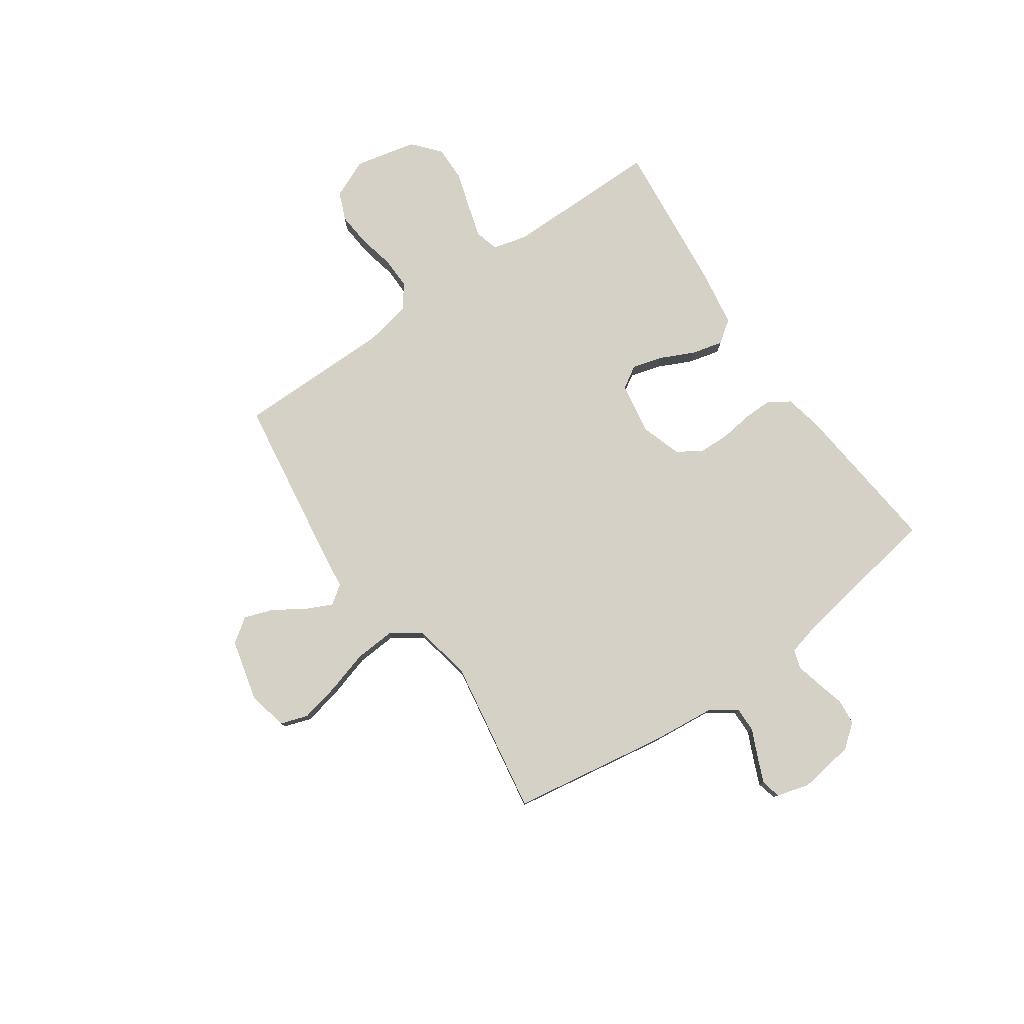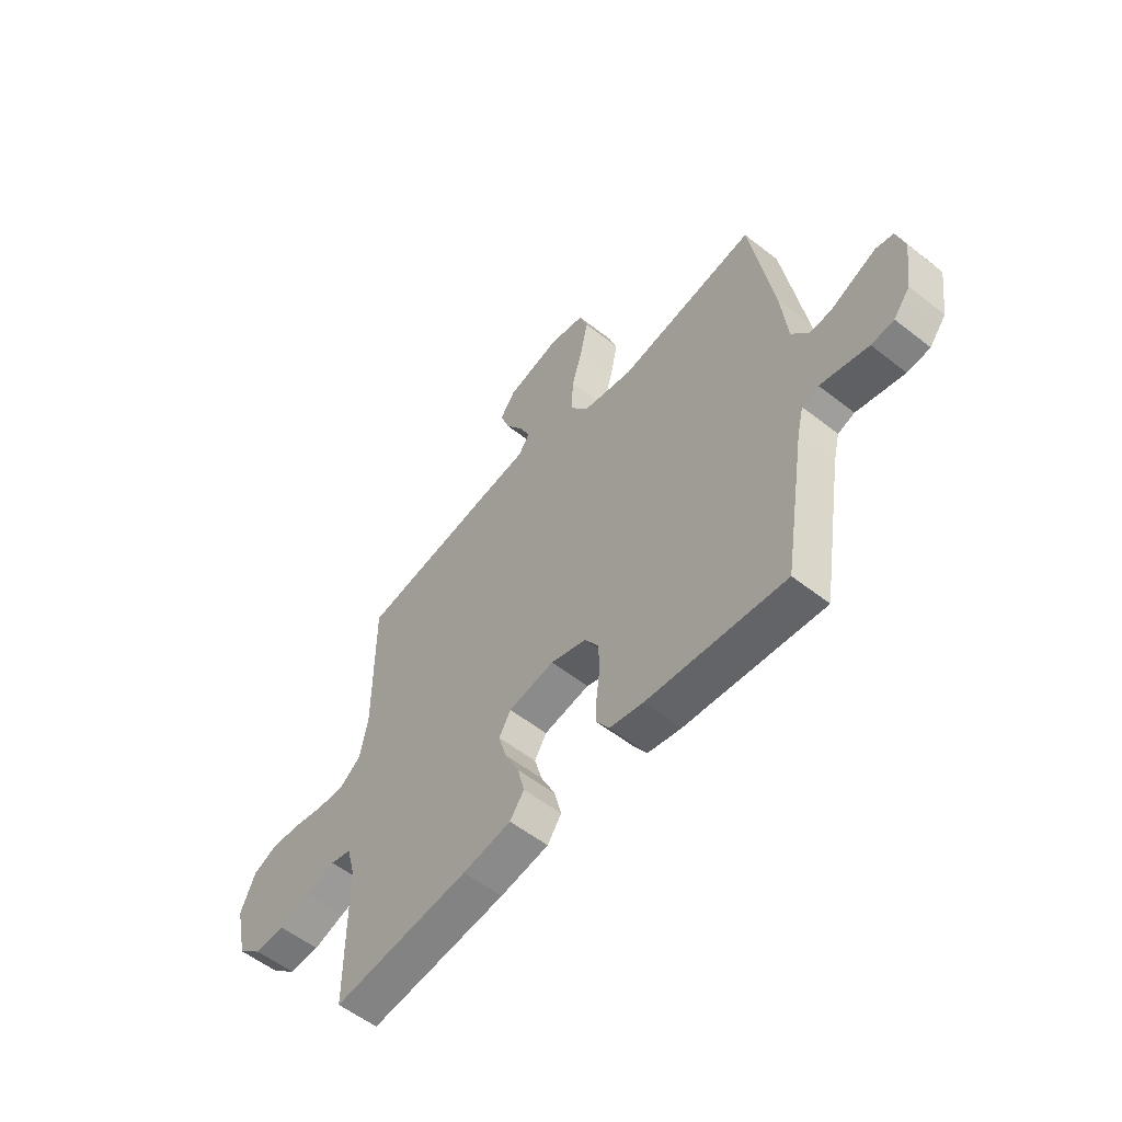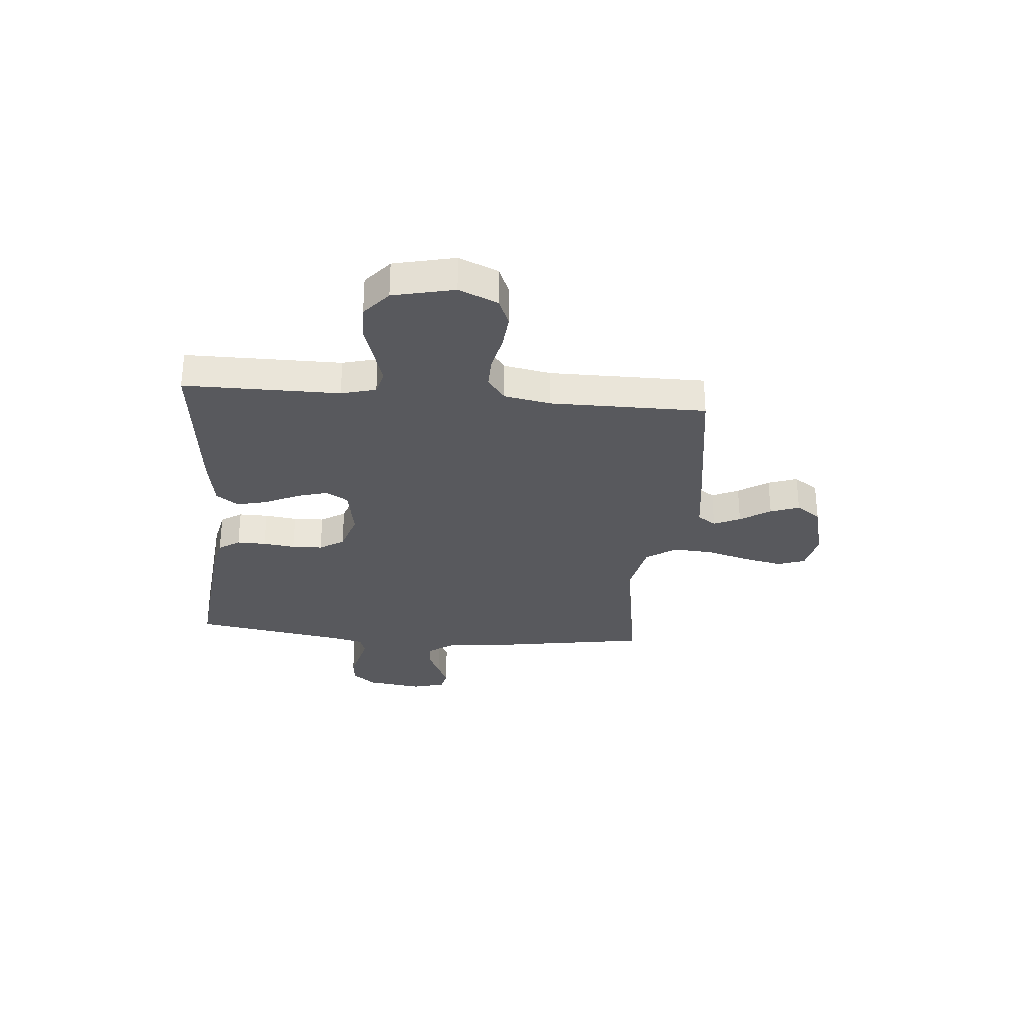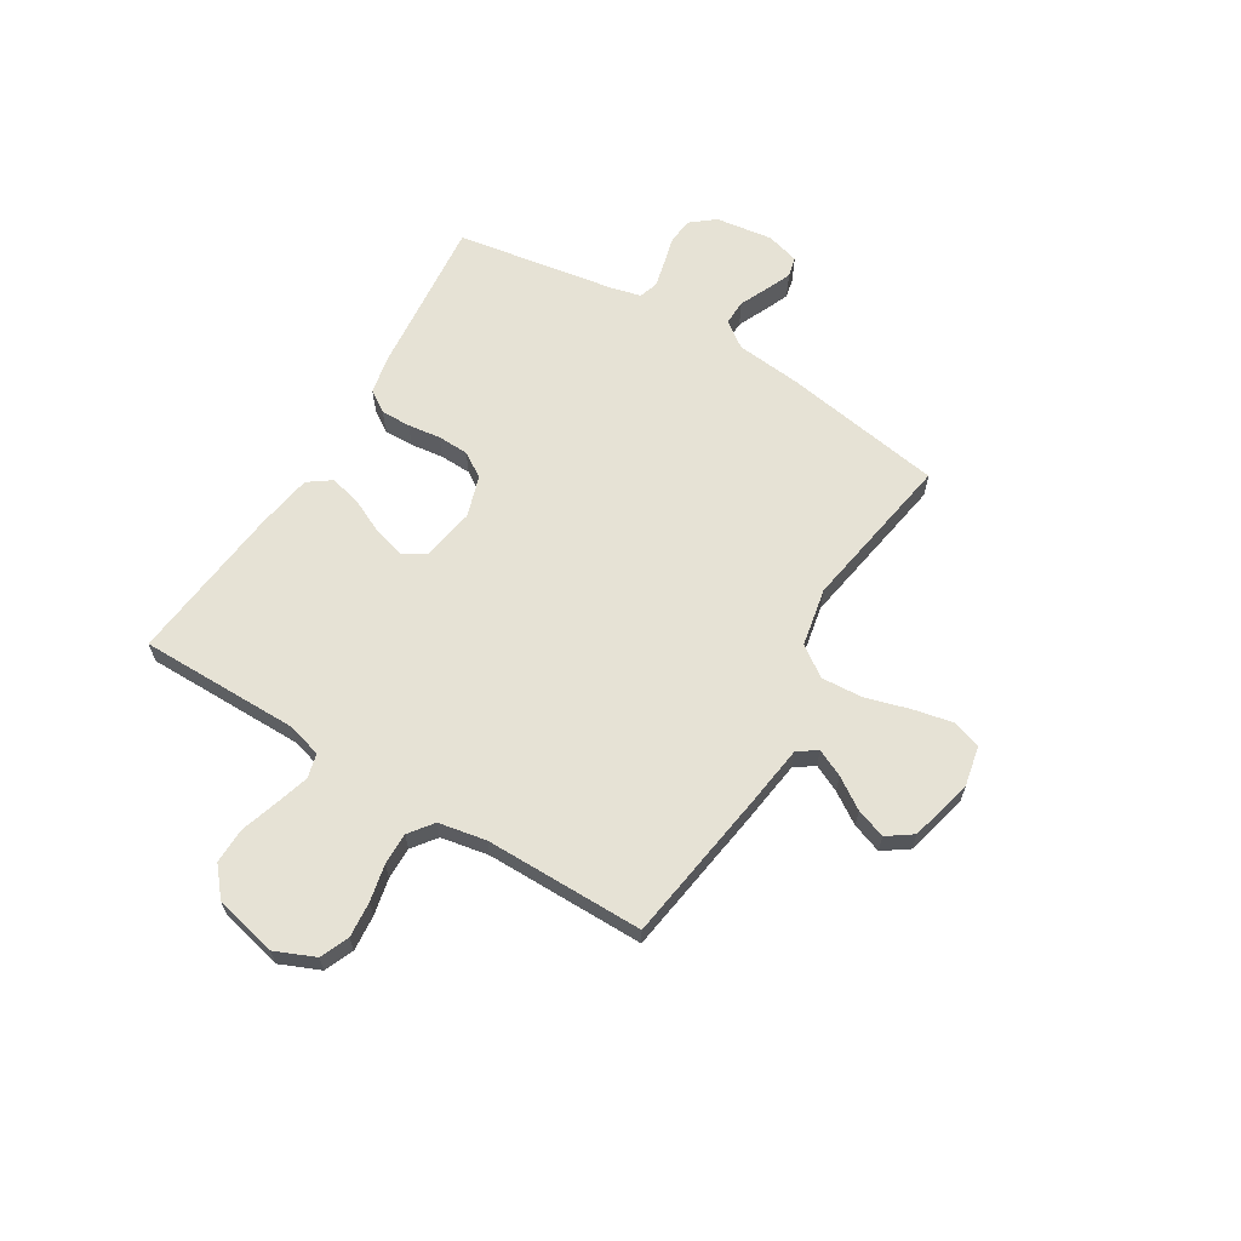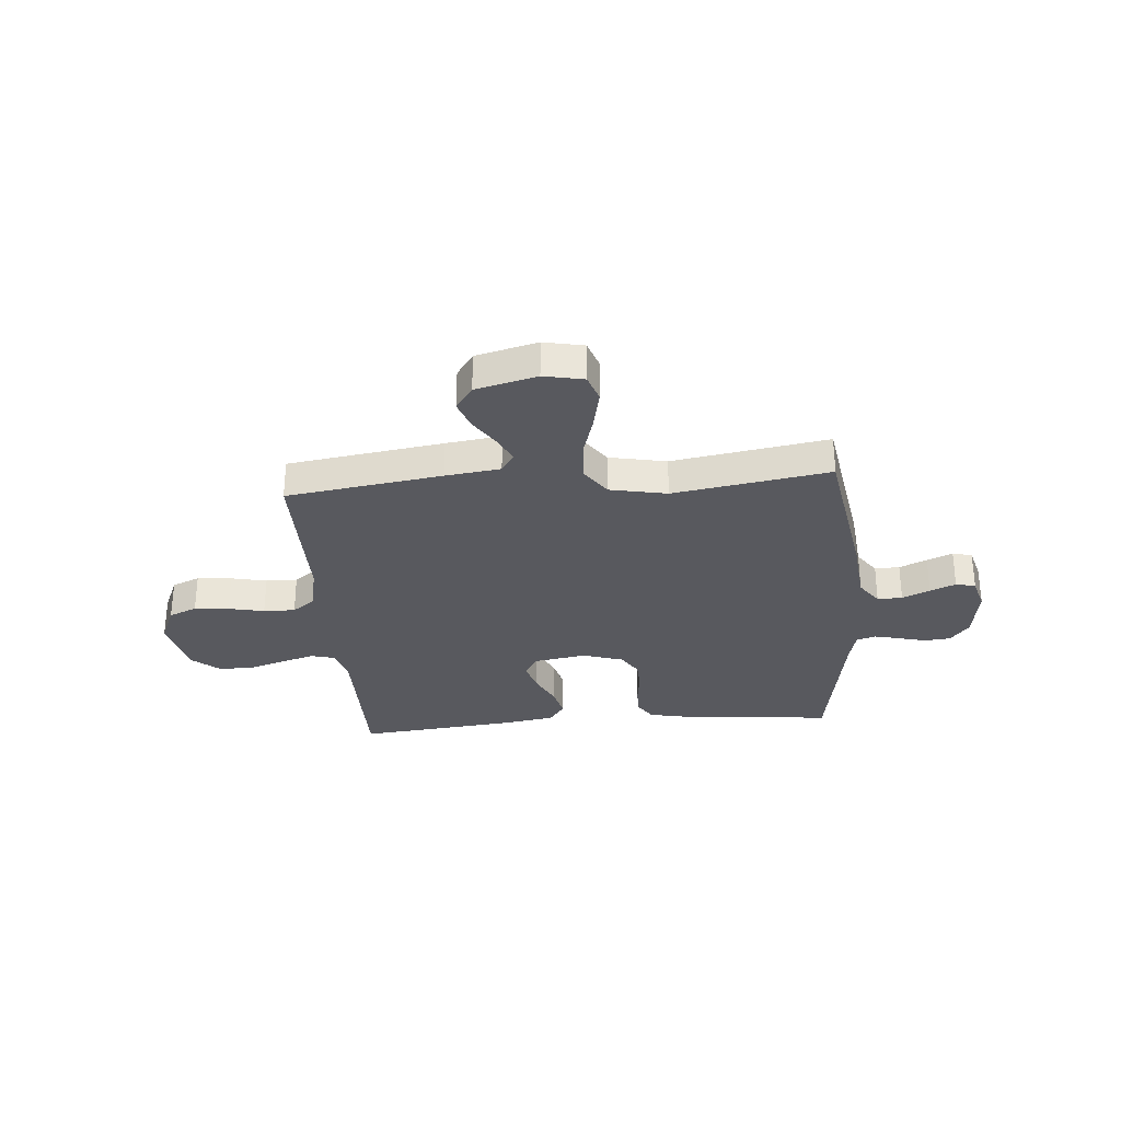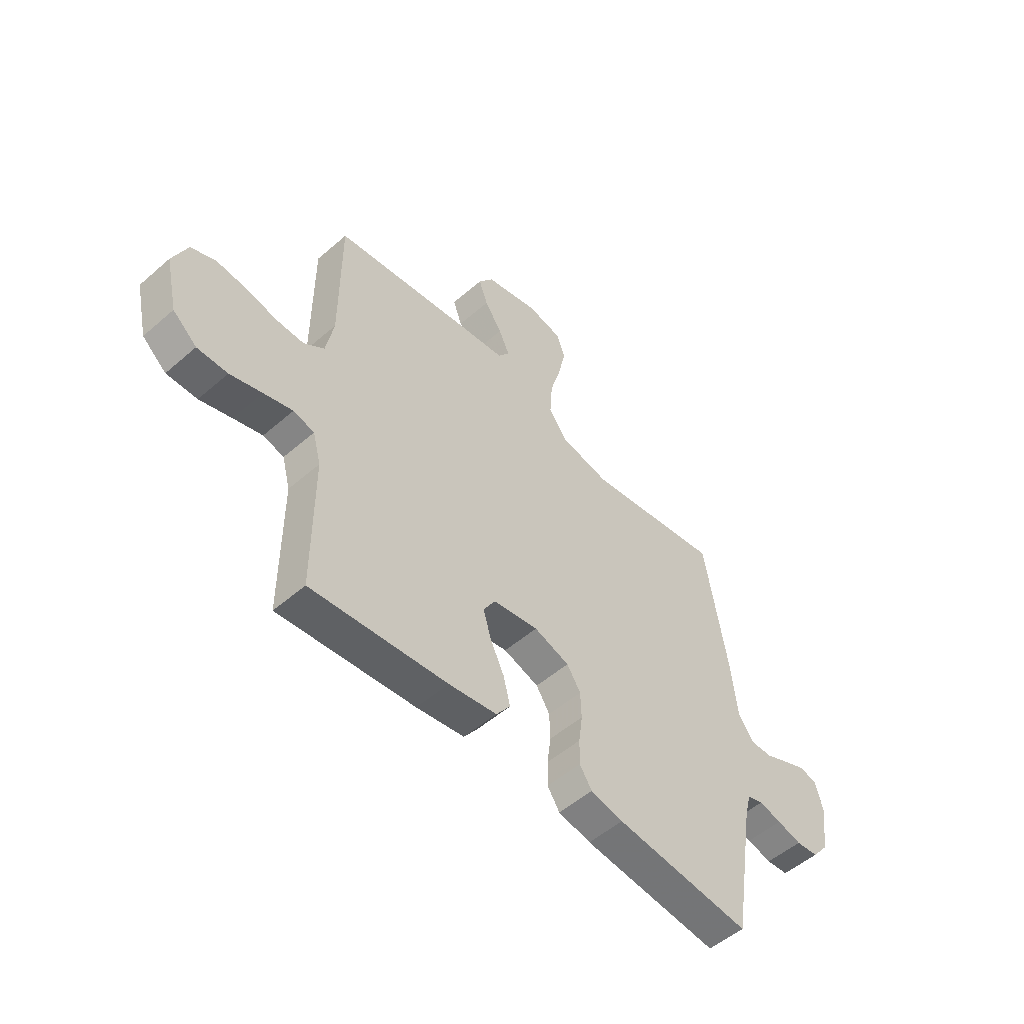
<metadata>
{"format":"obj","ext":"obj","renderer":"f3d","projection":"perspective","resolution":1024,"background":"white","views":[{"elev":78.9,"azim":55.1,"up":"+Y"},{"elev":-56.1,"azim":50.6,"up":"+Z"},{"elev":-30.1,"azim":-95.0,"up":"+Y"},{"elev":63.9,"azim":-58.7,"up":"+Y"},{"elev":-30.4,"azim":4.7,"up":"+Y"},{"elev":-52.7,"azim":-47.0,"up":"+Z"}]}
</metadata>
<code>
v 0.5 0.07 0.5
v 0.549 0.07 0.2
v 0.562 0.07 0.075
v 0.597 0.07 0.026
v 0.645 0.07 0.027
v 0.698 0.07 0.051
v 0.747 0.07 0.072
v 0.785 0.07 0.063
v 0.803 0.07 0
v 0.788 0.07 -0.107
v 0.752 0.07 -0.152
v 0.703 0.07 -0.157
v 0.649 0.07 -0.143
v 0.599 0.07 -0.131
v 0.563 0.07 -0.143
v 0.549 0.07 -0.2
v 0.5 0.07 -0.5
v 0.2 0.07 -0.47
v 0.128 0.07 -0.455
v 0.101 0.07 -0.414
v 0.102 0.07 -0.358
v 0.11 0.07 -0.296
v 0.108 0.07 -0.237
v 0.078 0.07 -0.19
v 0 0.07 -0.165
v -0.1 0.07 -0.182
v -0.126 0.07 -0.225
v -0.109 0.07 -0.284
v -0.078 0.07 -0.349
v -0.063 0.07 -0.409
v -0.094 0.07 -0.452
v -0.2 0.07 -0.469
v -0.5 0.07 -0.5
v -0.5 0.07 -0.2
v -0.518 0.07 -0.133
v -0.564 0.07 -0.121
v -0.628 0.07 -0.14
v -0.698 0.07 -0.162
v -0.765 0.07 -0.163
v -0.818 0.07 -0.118
v -0.845 0.07 0
v -0.813 0.07 0.075
v -0.759 0.07 0.098
v -0.692 0.07 0.092
v -0.623 0.07 0.077
v -0.562 0.07 0.076
v -0.517 0.07 0.11
v -0.5 0.07 0.2
v -0.5 0.07 0.5
v -0.2 0.07 0.544
v -0.094 0.07 0.558
v -0.069 0.07 0.594
v -0.093 0.07 0.645
v -0.131 0.07 0.703
v -0.151 0.07 0.759
v -0.118 0.07 0.806
v 0 0.07 0.836
v 0.077 0.07 0.82
v 0.095 0.07 0.767
v 0.079 0.07 0.691
v 0.055 0.07 0.608
v 0.05 0.07 0.53
v 0.09 0.07 0.473
v 0.2 0.07 0.451
v 0.5 0 0.5
v 0.549 0 0.2
v 0.562 0 0.075
v 0.597 0 0.026
v 0.645 0 0.027
v 0.698 0 0.051
v 0.747 0 0.072
v 0.785 0 0.063
v 0.803 0 0
v 0.788 0 -0.107
v 0.752 0 -0.152
v 0.703 0 -0.157
v 0.649 0 -0.143
v 0.599 0 -0.131
v 0.563 0 -0.143
v 0.549 0 -0.2
v 0.5 0 -0.5
v 0.2 0 -0.47
v 0.128 0 -0.455
v 0.101 0 -0.414
v 0.102 0 -0.358
v 0.11 0 -0.296
v 0.108 0 -0.237
v 0.078 0 -0.19
v 0 0 -0.165
v -0.1 0 -0.182
v -0.126 0 -0.225
v -0.109 0 -0.284
v -0.078 0 -0.349
v -0.063 0 -0.409
v -0.094 0 -0.452
v -0.2 0 -0.469
v -0.5 0 -0.5
v -0.5 0 -0.2
v -0.518 0 -0.133
v -0.564 0 -0.121
v -0.628 0 -0.14
v -0.698 0 -0.162
v -0.765 0 -0.163
v -0.818 0 -0.118
v -0.845 0 0
v -0.813 0 0.075
v -0.759 0 0.098
v -0.692 0 0.092
v -0.623 0 0.077
v -0.562 0 0.076
v -0.517 0 0.11
v -0.5 0 0.2
v -0.5 0 0.5
v -0.2 0 0.544
v -0.094 0 0.558
v -0.069 0 0.594
v -0.093 0 0.645
v -0.131 0 0.703
v -0.151 0 0.759
v -0.118 0 0.806
v 0 0 0.836
v 0.077 0 0.82
v 0.095 0 0.767
v 0.079 0 0.691
v 0.055 0 0.608
v 0.05 0 0.53
v 0.09 0 0.473
v 0.2 0 0.451
f 59 60 61
f 58 59 61
f 57 58 61
f 56 57 61
f 55 56 61
f 54 55 61
f 53 54 61
f 52 53 61 62
f 51 52 62 63
f 50 51 63
f 49 50 63
f 48 49 63
f 43 44 45
f 42 43 45
f 41 42 45
f 40 41 45
f 39 40 45
f 38 39 45
f 37 38 45
f 36 37 45 46
f 35 36 46 47
f 32 33 34
f 31 32 34
f 30 31 34
f 29 30 34
f 28 29 34
f 35 47 48
f 34 35 48
f 28 34 48
f 27 28 48
f 20 21 22
f 19 20 22
f 18 19 22
f 17 18 22
f 16 17 22
f 15 16 22 23
f 14 15 23 24
f 11 12 13
f 10 11 13
f 9 10 13
f 8 9 13
f 7 8 13
f 6 7 13
f 5 6 13
f 4 5 13 14
f 14 24 25
f 4 14 25
f 3 4 25
f 3 25 26
f 2 3 26
f 1 2 26
f 64 1 26
f 48 63 64
f 27 48 64
f 26 27 64
f 125 124 123
f 125 123 122
f 125 122 121
f 125 121 120
f 125 120 119
f 125 119 118
f 125 118 117
f 126 125 117 116
f 127 126 116 115
f 127 115 114
f 127 114 113
f 127 113 112
f 109 108 107
f 109 107 106
f 109 106 105
f 109 105 104
f 109 104 103
f 109 103 102
f 109 102 101
f 110 109 101 100
f 111 110 100 99
f 98 97 96
f 98 96 95
f 98 95 94
f 98 94 93
f 98 93 92
f 112 111 99
f 112 99 98
f 112 98 92
f 112 92 91
f 86 85 84
f 86 84 83
f 86 83 82
f 86 82 81
f 86 81 80
f 87 86 80 79
f 88 87 79 78
f 77 76 75
f 77 75 74
f 77 74 73
f 77 73 72
f 77 72 71
f 77 71 70
f 77 70 69
f 78 77 69 68
f 89 88 78
f 89 78 68
f 89 68 67
f 90 89 67
f 90 67 66
f 90 66 65
f 90 65 128
f 128 127 112
f 128 112 91
f 128 91 90
f 1 65 66 2
f 2 66 67 3
f 3 67 68 4
f 4 68 69 5
f 5 69 70 6
f 6 70 71 7
f 7 71 72 8
f 8 72 73 9
f 9 73 74 10
f 10 74 75 11
f 11 75 76 12
f 12 76 77 13
f 13 77 78 14
f 14 78 79 15
f 15 79 80 16
f 16 80 81 17
f 17 81 82 18
f 18 82 83 19
f 19 83 84 20
f 20 84 85 21
f 21 85 86 22
f 22 86 87 23
f 23 87 88 24
f 24 88 89 25
f 25 89 90 26
f 26 90 91 27
f 27 91 92 28
f 28 92 93 29
f 29 93 94 30
f 30 94 95 31
f 31 95 96 32
f 32 96 97 33
f 33 97 98 34
f 34 98 99 35
f 35 99 100 36
f 36 100 101 37
f 37 101 102 38
f 38 102 103 39
f 39 103 104 40
f 40 104 105 41
f 41 105 106 42
f 42 106 107 43
f 43 107 108 44
f 44 108 109 45
f 45 109 110 46
f 46 110 111 47
f 47 111 112 48
f 48 112 113 49
f 49 113 114 50
f 50 114 115 51
f 51 115 116 52
f 52 116 117 53
f 53 117 118 54
f 54 118 119 55
f 55 119 120 56
f 56 120 121 57
f 57 121 122 58
f 58 122 123 59
f 59 123 124 60
f 60 124 125 61
f 61 125 126 62
f 62 126 127 63
f 63 127 128 64
f 64 128 65 1

</code>
